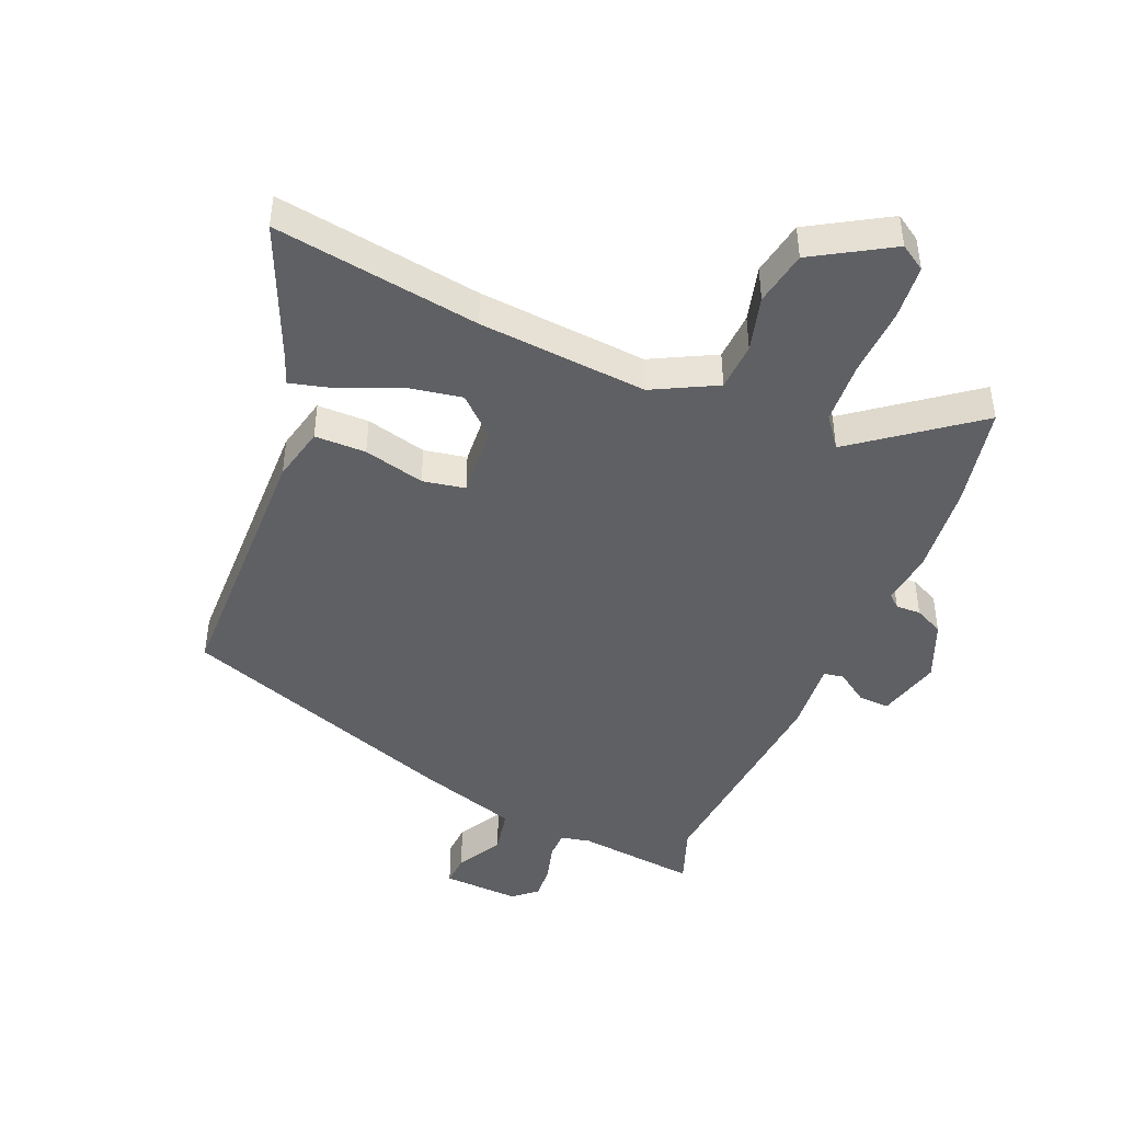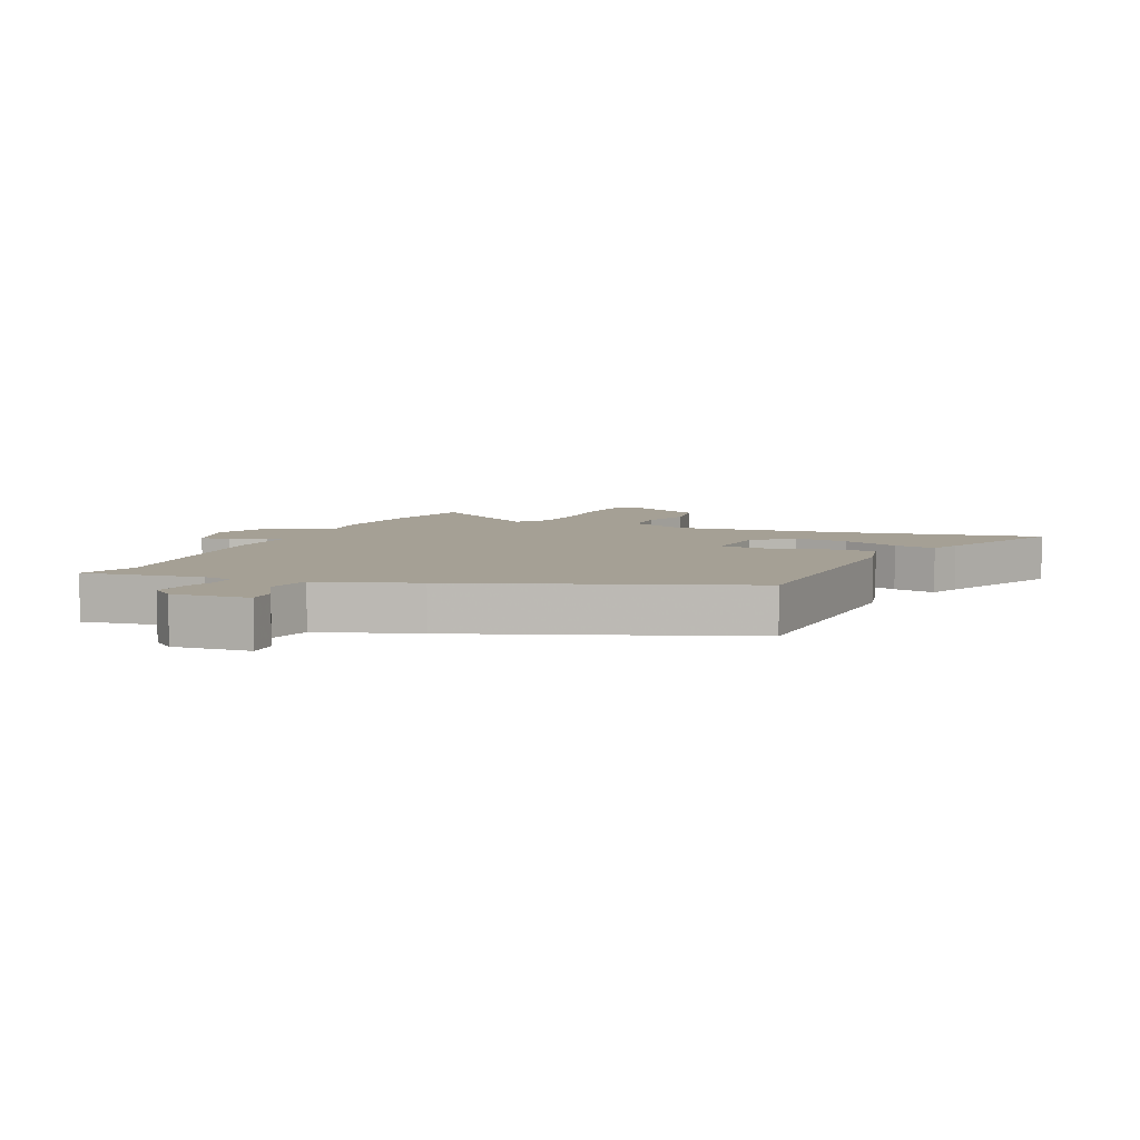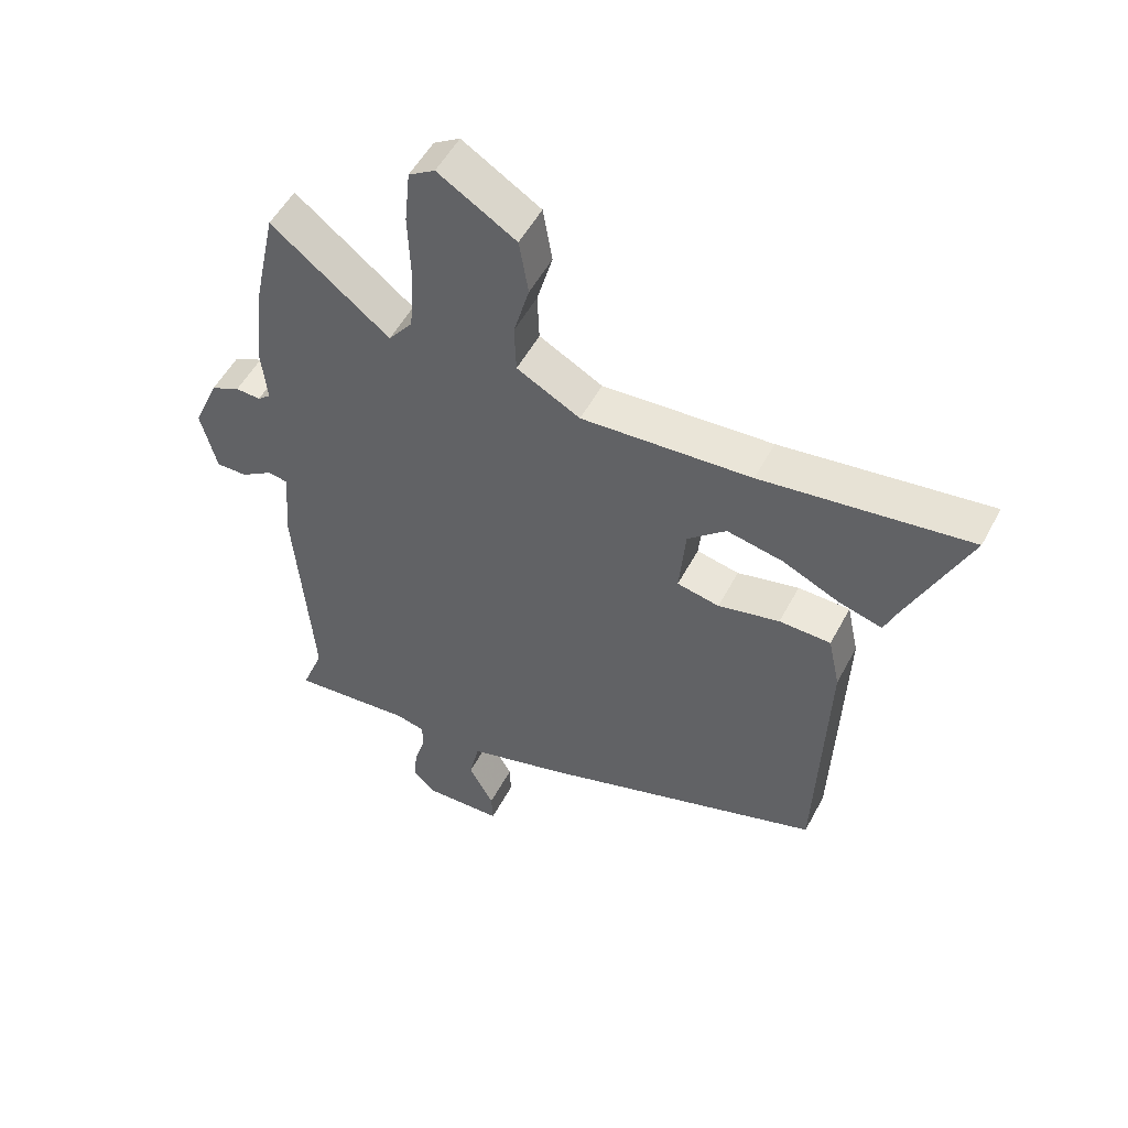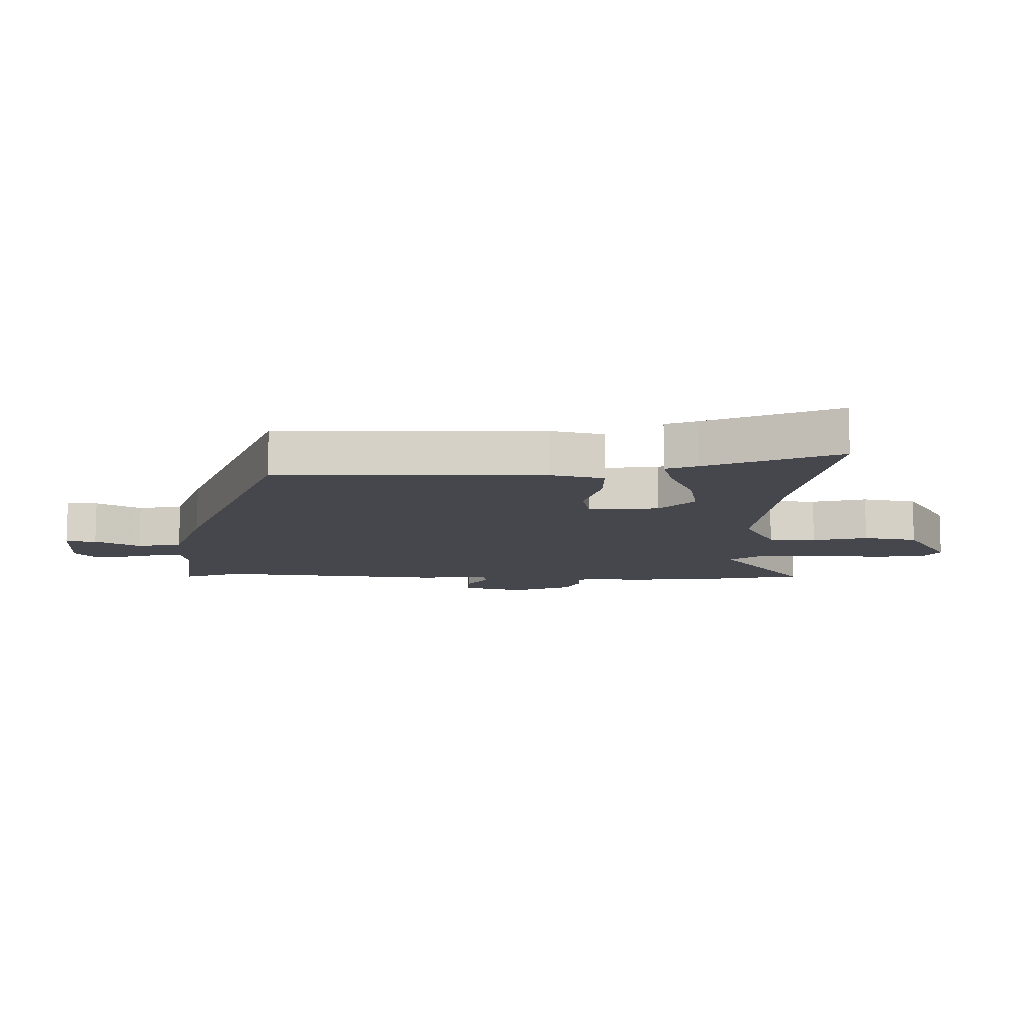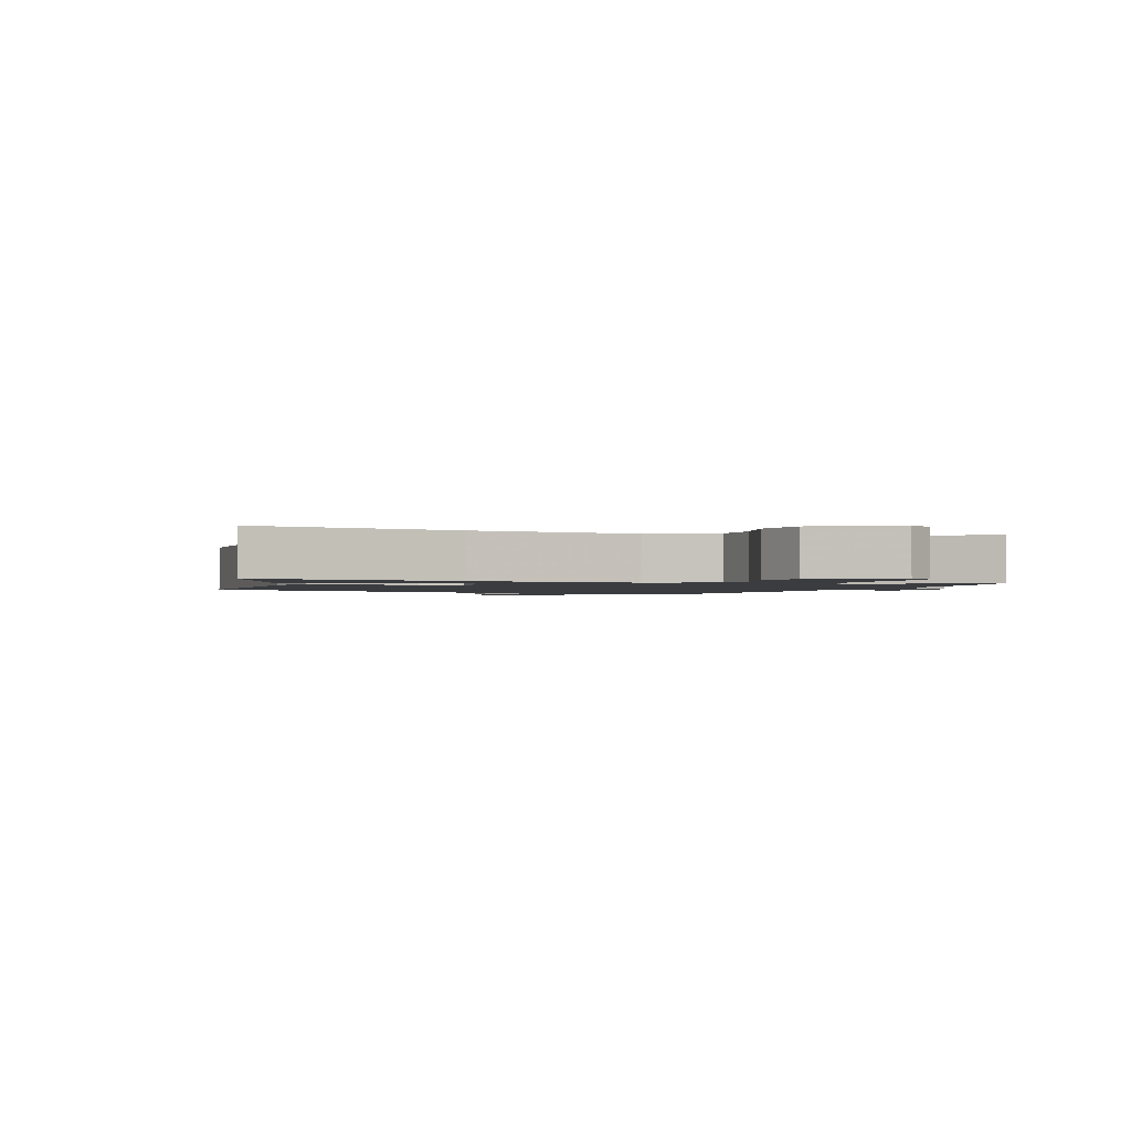
<metadata>
{"format":"obj","ext":"obj","renderer":"f3d","projection":"perspective","resolution":1024,"background":"white","views":[{"elev":-45.0,"azim":-23.7,"up":"+Y"},{"elev":5.9,"azim":-158.3,"up":"+Y"},{"elev":52.5,"azim":-152.6,"up":"+Z"},{"elev":-11.0,"azim":-92.4,"up":"+Y"},{"elev":-1.5,"azim":-21.5,"up":"+Y"}]}
</metadata>
<code>
v -0.448 0.07 -0.351
v -0.464 0.07 0.082
v -0.445 0.07 0.171
v -0.362 0.07 0.173
v -0.263 0.07 0.15
v -0.195 0.07 0.164
v -0.205 0.07 0.279
v -0.267 0.07 0.334
v -0.357 0.07 0.316
v -0.449 0.07 0.274
v -0.518 0.07 0.255
v -0.539 0.07 0.306
v -0.635 0.07 0.518
v -0.301 0.07 0.473
v -0.028 0.07 0.455
v 0.074 0.07 0.51
v 0.077 0.07 0.588
v 0.052 0.07 0.677
v 0.067 0.07 0.766
v 0.192 0.07 0.843
v 0.234 0.07 0.817
v 0.243 0.07 0.729
v 0.239 0.07 0.617
v 0.246 0.07 0.517
v 0.285 0.07 0.467
v 0.475 0.07 0.616
v 0.51 0.07 0.453
v 0.527 0.07 0.304
v 0.518 0.07 0.218
v 0.539 0.07 0.2
v 0.579 0.07 0.202
v 0.626 0.07 0.18
v 0.667 0.07 0.085
v 0.641 0.07 -0.018
v 0.591 0.07 -0.017
v 0.539 0.07 0.017
v 0.507 0.07 0.011
v 0.518 0.07 -0.105
v 0.489 0.07 -0.472
v 0.525 0.07 -0.566
v 0.331 0.07 -0.548
v 0.283 0.07 -0.559
v 0.283 0.07 -0.603
v 0.301 0.07 -0.663
v 0.306 0.07 -0.719
v 0.269 0.07 -0.752
v 0.144 0.07 -0.748
v 0.146 0.07 -0.697
v 0.186 0.07 -0.623
v 0.17 0.07 -0.55
v 0.009 0.07 -0.503
v -0.448 0 -0.351
v -0.464 0 0.082
v -0.445 0 0.171
v -0.362 0 0.173
v -0.263 0 0.15
v -0.195 0 0.164
v -0.205 0 0.279
v -0.267 0 0.334
v -0.357 0 0.316
v -0.449 0 0.274
v -0.518 0 0.255
v -0.539 0 0.306
v -0.635 0 0.518
v -0.301 0 0.473
v -0.028 0 0.455
v 0.074 0 0.51
v 0.077 0 0.588
v 0.052 0 0.677
v 0.067 0 0.766
v 0.192 0 0.843
v 0.234 0 0.817
v 0.243 0 0.729
v 0.239 0 0.617
v 0.246 0 0.517
v 0.285 0 0.467
v 0.475 0 0.616
v 0.51 0 0.453
v 0.527 0 0.304
v 0.518 0 0.218
v 0.539 0 0.2
v 0.579 0 0.202
v 0.626 0 0.18
v 0.667 0 0.085
v 0.641 0 -0.018
v 0.591 0 -0.017
v 0.539 0 0.017
v 0.507 0 0.011
v 0.518 0 -0.105
v 0.489 0 -0.472
v 0.525 0 -0.566
v 0.331 0 -0.548
v 0.283 0 -0.559
v 0.283 0 -0.603
v 0.301 0 -0.663
v 0.306 0 -0.719
v 0.269 0 -0.752
v 0.144 0 -0.748
v 0.146 0 -0.697
v 0.186 0 -0.623
v 0.17 0 -0.55
v 0.009 0 -0.503
f 3 4 5
f 2 3 5
f 1 2 5
f 51 1 5
f 50 51 5
f 47 48 49
f 46 47 49
f 45 46 49
f 44 45 49
f 43 44 49
f 42 43 49 50
f 50 5 6
f 42 50 6
f 41 42 6
f 41 6 7
f 40 41 7
f 39 40 7
f 37 38 39 7
f 34 35 36
f 33 34 36
f 32 33 36
f 31 32 36
f 30 31 36
f 37 7 8
f 36 37 8
f 30 36 8
f 29 30 8
f 27 28 29
f 26 27 29
f 25 26 29
f 21 22 23
f 20 21 23
f 19 20 23
f 18 19 23
f 17 18 23
f 16 17 23 24
f 15 16 24 25
f 12 13 14
f 11 12 14
f 10 11 14
f 9 10 14
f 8 9 14 15
f 8 15 25 29
f 56 55 54
f 56 54 53
f 56 53 52
f 56 52 102
f 56 102 101
f 100 99 98
f 100 98 97
f 100 97 96
f 100 96 95
f 100 95 94
f 101 100 94 93
f 57 56 101
f 57 101 93
f 57 93 92
f 58 57 92
f 58 92 91
f 58 91 90
f 58 90 89 88
f 87 86 85
f 87 85 84
f 87 84 83
f 87 83 82
f 87 82 81
f 59 58 88
f 59 88 87
f 59 87 81
f 59 81 80
f 80 79 78
f 80 78 77
f 80 77 76
f 74 73 72
f 74 72 71
f 74 71 70
f 74 70 69
f 74 69 68
f 75 74 68 67
f 76 75 67 66
f 65 64 63
f 65 63 62
f 65 62 61
f 65 61 60
f 66 65 60 59
f 80 76 66 59
f 1 52 53 2
f 2 53 54 3
f 3 54 55 4
f 4 55 56 5
f 5 56 57 6
f 6 57 58 7
f 7 58 59 8
f 8 59 60 9
f 9 60 61 10
f 10 61 62 11
f 11 62 63 12
f 12 63 64 13
f 13 64 65 14
f 14 65 66 15
f 15 66 67 16
f 16 67 68 17
f 17 68 69 18
f 18 69 70 19
f 19 70 71 20
f 20 71 72 21
f 21 72 73 22
f 22 73 74 23
f 23 74 75 24
f 24 75 76 25
f 25 76 77 26
f 26 77 78 27
f 27 78 79 28
f 28 79 80 29
f 29 80 81 30
f 30 81 82 31
f 31 82 83 32
f 32 83 84 33
f 33 84 85 34
f 34 85 86 35
f 35 86 87 36
f 36 87 88 37
f 37 88 89 38
f 38 89 90 39
f 39 90 91 40
f 40 91 92 41
f 41 92 93 42
f 42 93 94 43
f 43 94 95 44
f 44 95 96 45
f 45 96 97 46
f 46 97 98 47
f 47 98 99 48
f 48 99 100 49
f 49 100 101 50
f 50 101 102 51
f 51 102 52 1

</code>
